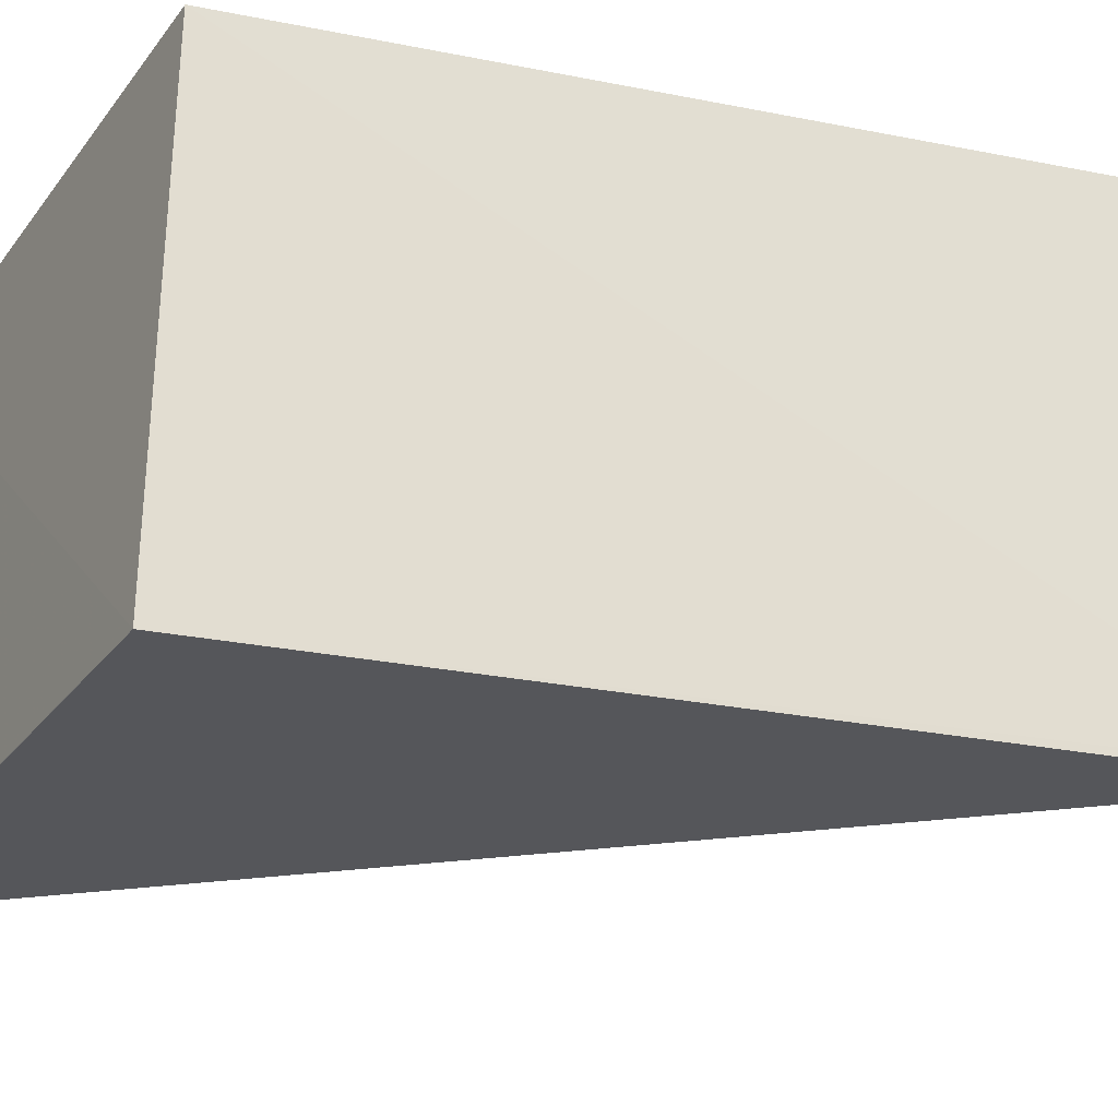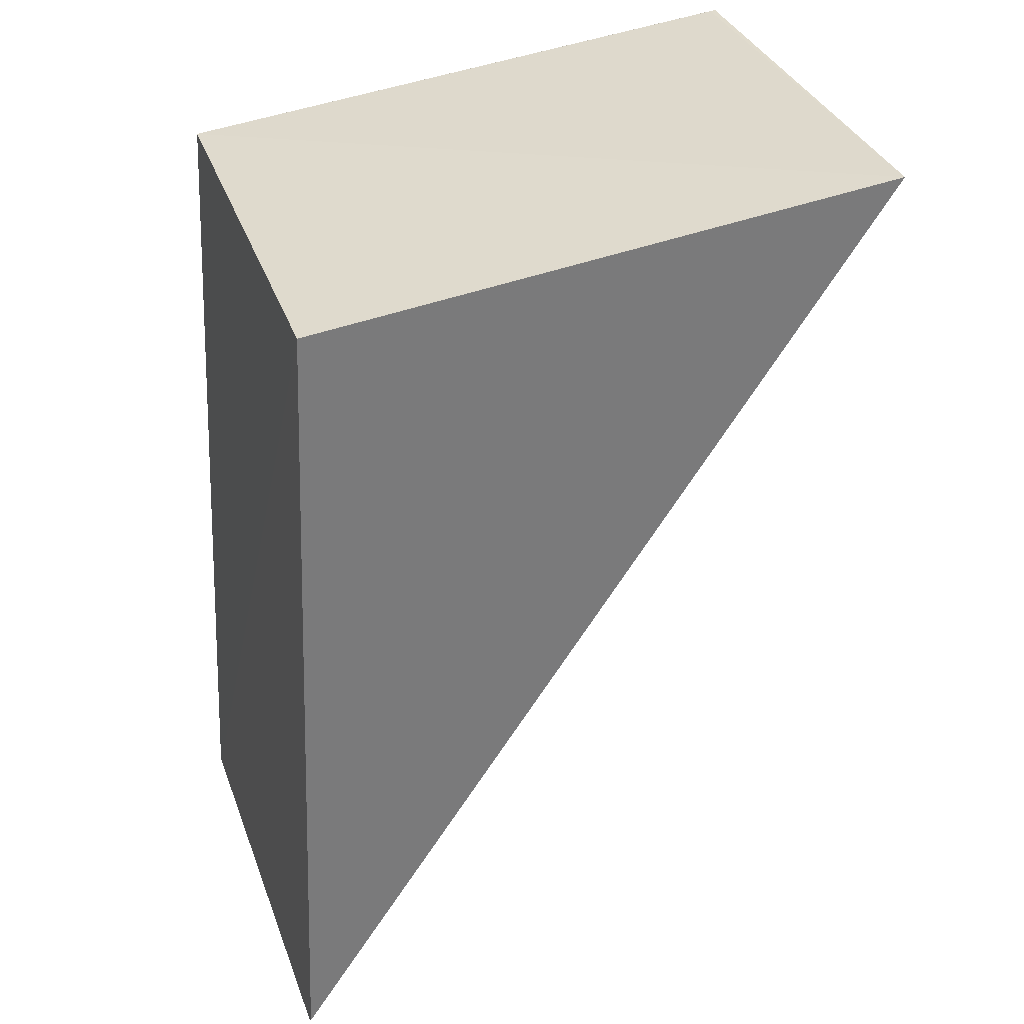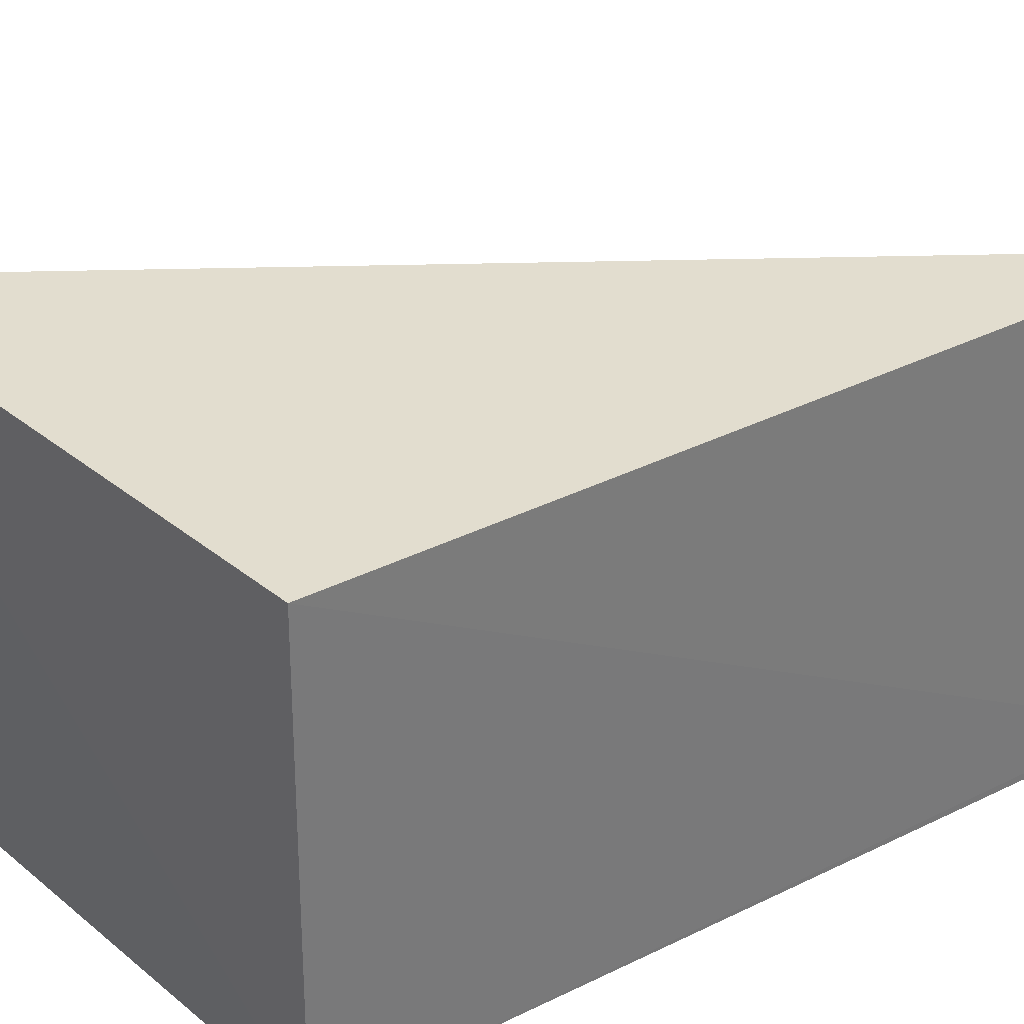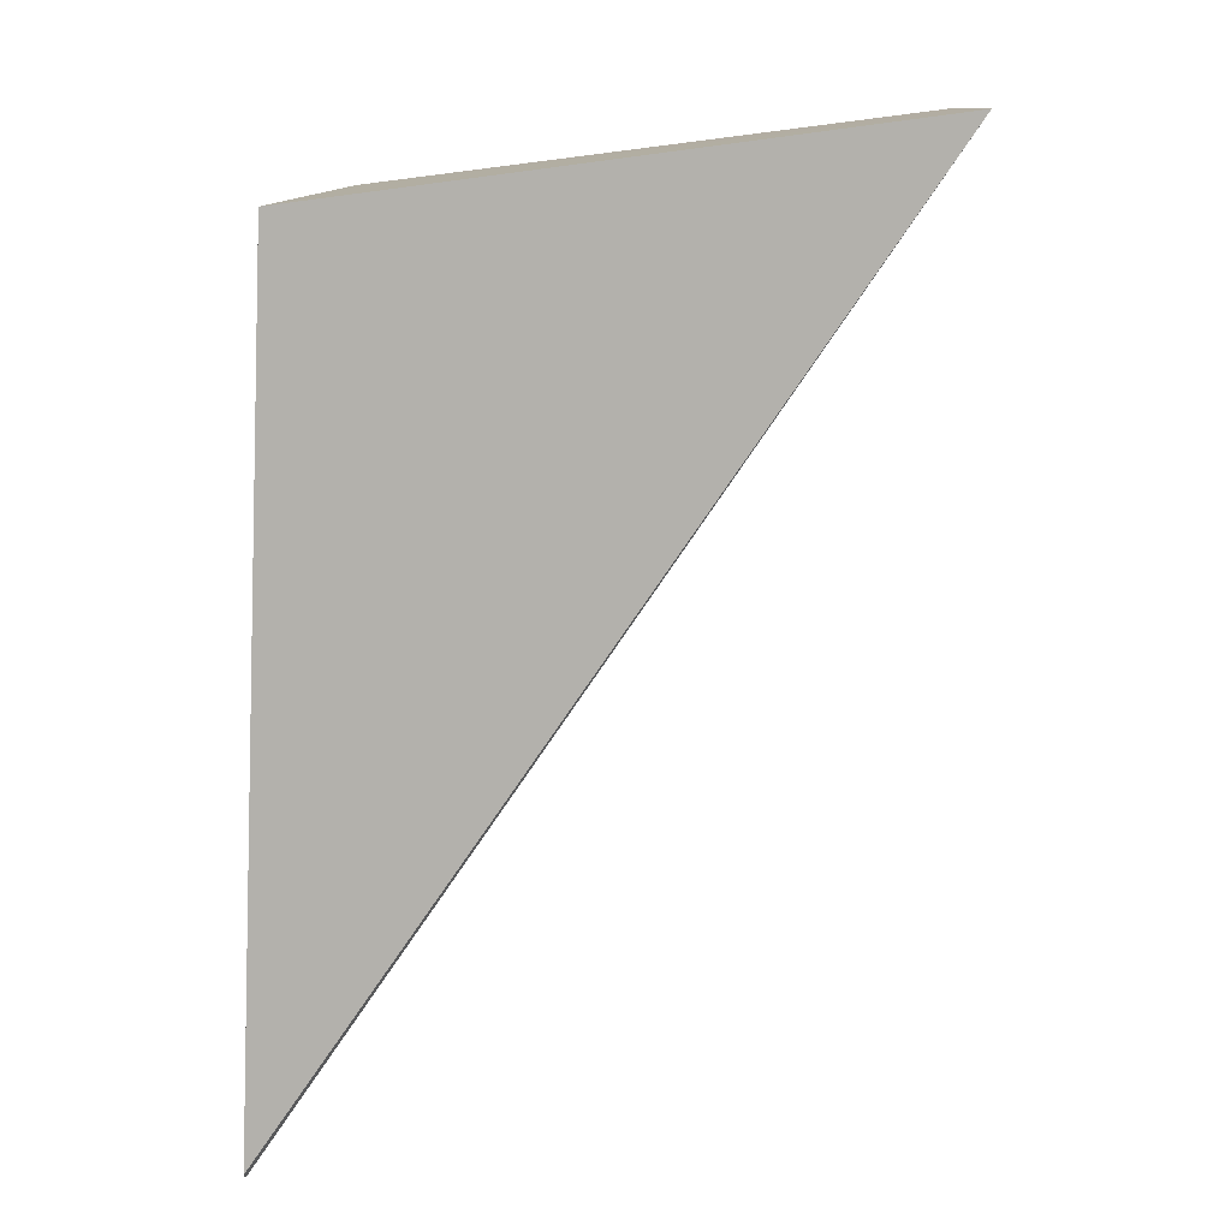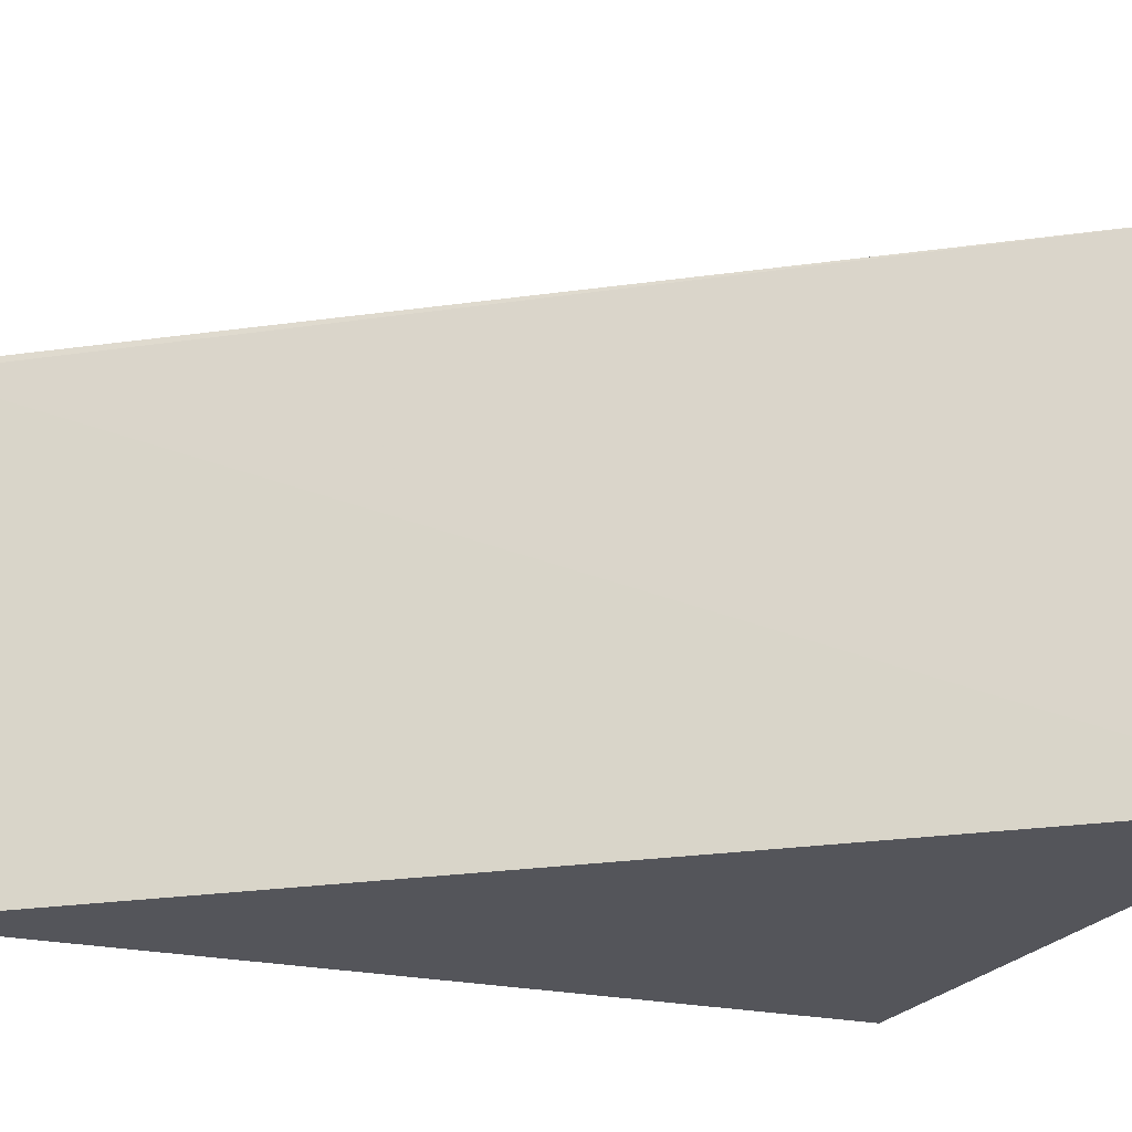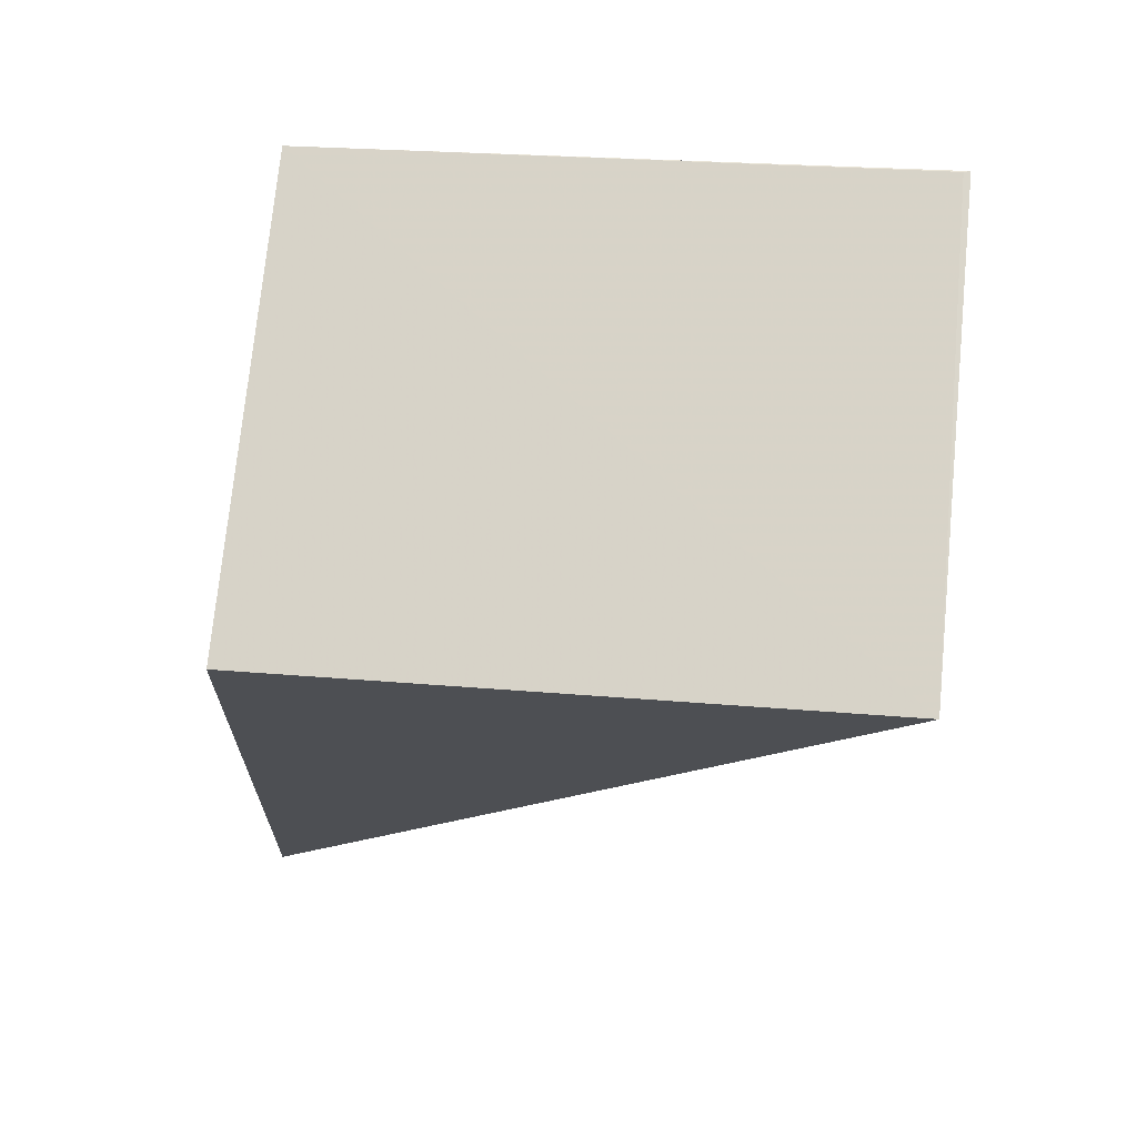
<metadata>
{"format":"obj","ext":"obj","renderer":"f3d","projection":"perspective","resolution":1024,"background":"white","views":[{"elev":-26.1,"azim":-110.8,"up":"+Z"},{"elev":32.7,"azim":-17.6,"up":"+Y"},{"elev":34.5,"azim":-125.6,"up":"+Z"},{"elev":10.8,"azim":4.0,"up":"+Y"},{"elev":-24.7,"azim":69.3,"up":"+Z"},{"elev":72.9,"azim":5.8,"up":"+Y"}]}
</metadata>
<code>
v -0.084 0.02789 0.1365
v -0.084 0.028 0.1243
v -0.08416 0.02799 0.1243
v -0.09929 0.02607 0.1243
v -0.1003 0.004167 0.1243
v -0.1001 0.004165 0.1365
v -0.09924 0.02588 0.1365
v -0.1001 0.004325 0.1368
v -0.1003 0.004326 0.1245
f 1 2 3
f 1 3 4
f 3 2 4
f 5 4 2
f 6 5 2
f 6 2 1
f 7 1 4
f 8 6 1
f 8 1 7
f 9 7 4
f 9 4 5
f 9 8 7
f 9 5 6
f 9 6 8

</code>
